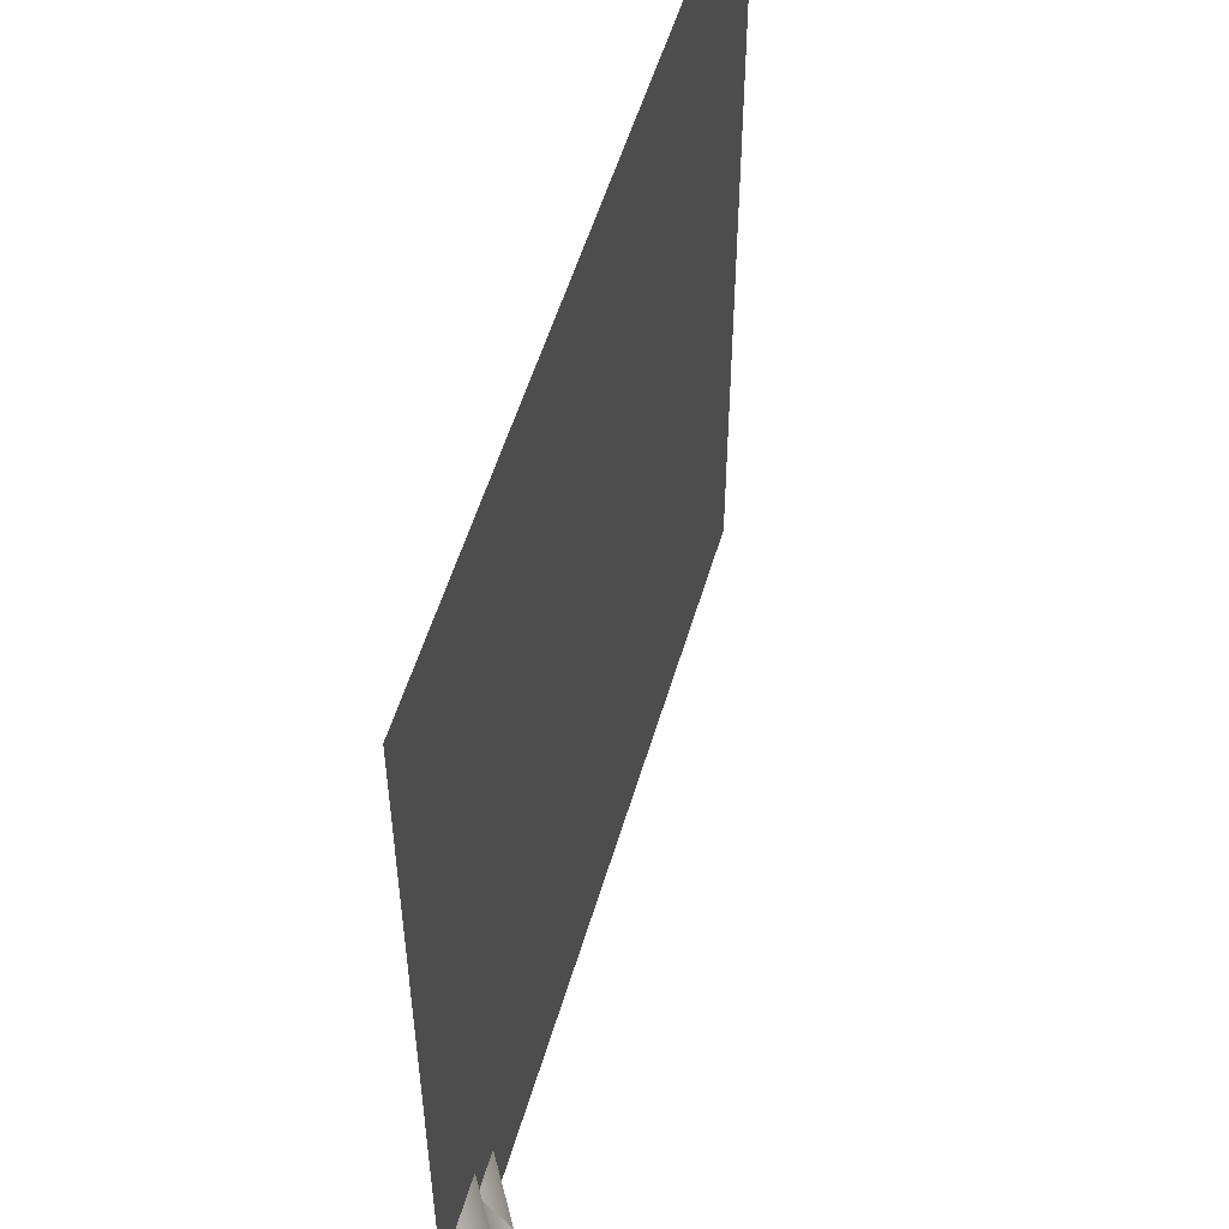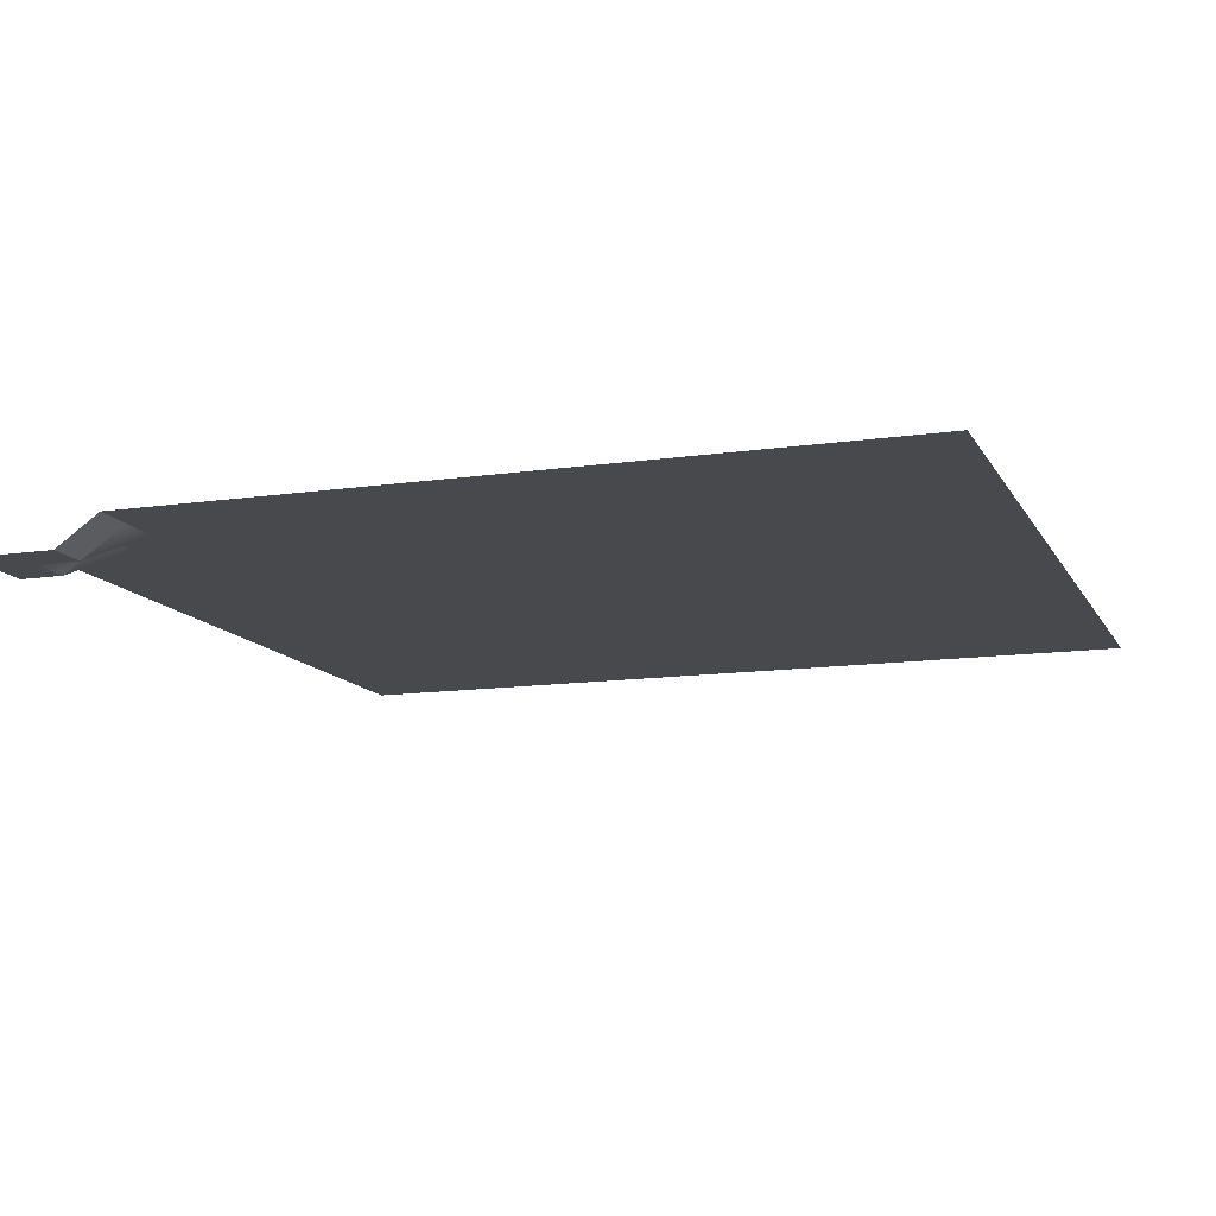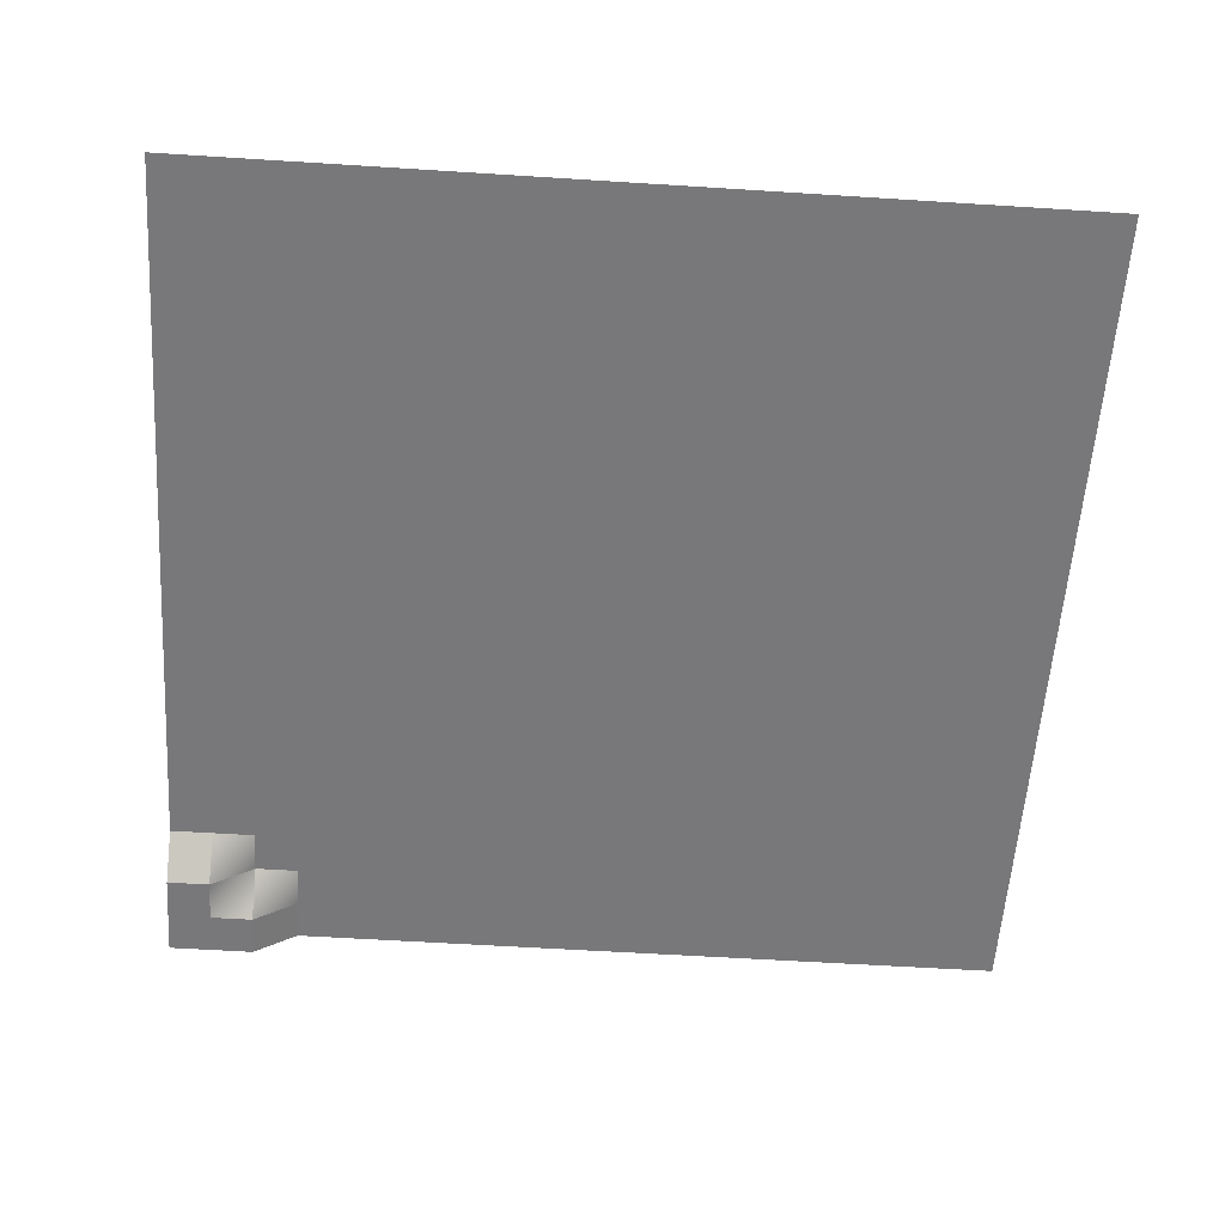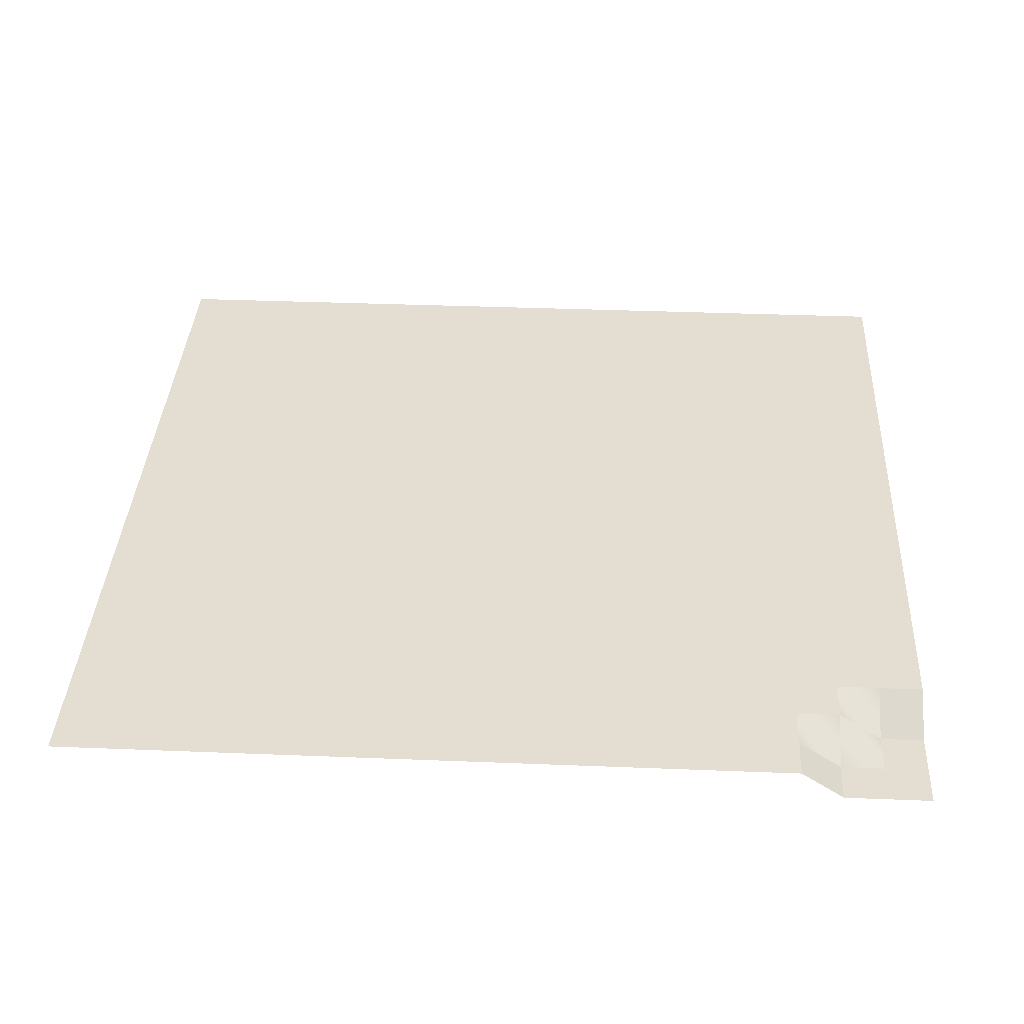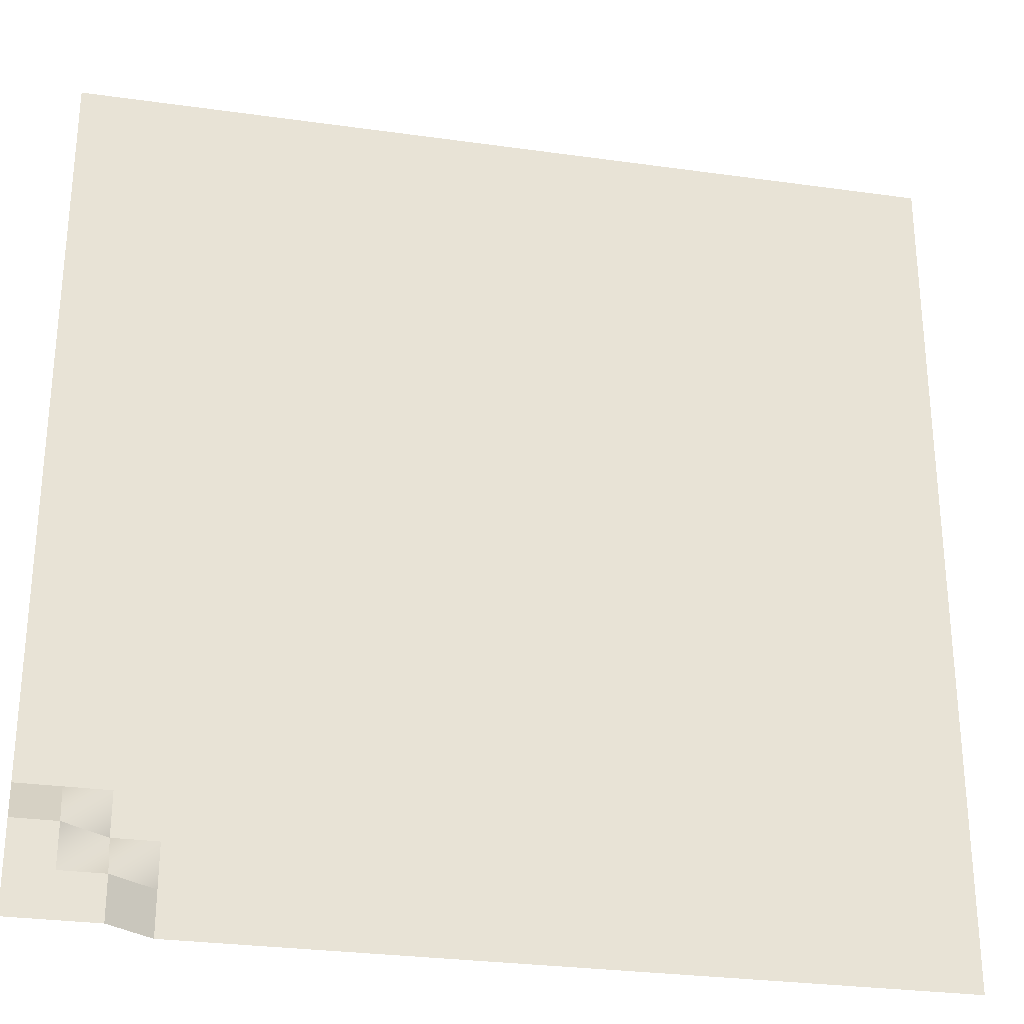
<metadata>
{"format":"obj","ext":"obj","renderer":"f3d","projection":"perspective","resolution":1024,"background":"white","views":[{"elev":53.7,"azim":-73.8,"up":"+Z"},{"elev":-12.4,"azim":-71.0,"up":"+Y"},{"elev":-57.6,"azim":-3.8,"up":"+Y"},{"elev":36.2,"azim":-177.0,"up":"+Y"},{"elev":-28.6,"azim":-11.9,"up":"+Z"}]}
</metadata>
<code>
o FloorCentral_3
g FloorCentral_3
v 10 0 -10
v 10 0 -9
v 9 0 -10
v 9 0 -9
v 10 0 -8
v 9 0 -8
v 10 0 -7
v 9 0 -7
v 10 0 -6
v 9 0 -6
v 10 0 -5
v 9 0 -5
v 10 0 -4
v 9 0 -4
v 10 0 -3
v 9 0 -3
v 10 0 -2
v 9 0 -2
v 10 0 -1
v 9 0 -1
v 10 0 0
v 9 0 0
v 10 0 1
v 9 0 1
v 10 0 2
v 9 0 2
v 10 0 3
v 9 0 3
v 10 0 4
v 9 0 4
v 10 0 5
v 9 0 5
v 10 0 6
v 9 0 6
v 10 0 7
v 9 0 7
v 10 0 8
v 9 0 8
v 10 0 9
v 9 0 9
v 10 0 10
v 9 0 10
v 8 0 -10
v 8 0 -9
v 8 0 -8
v 8 0 -7
v 8 0 -6
v 8 0 -5
v 8 0 -4
v 8 0 -3
v 8 0 -2
v 8 0 -1
v 8 0 0
v 8 0 1
v 8 0 2
v 8 0 3
v 8 0 4
v 8 0 5
v 8 0 6
v 8 0 7
v 8 0 8
v 8 0 9
v 8 0 10
v 7 0 -10
v 7 0 -9
v 7 0 -8
v 7 0 -7
v 7 0 -6
v 7 0 -5
v 7 0 -4
v 7 0 -3
v 7 0 -2
v 7 0 -1
v 7 0 0
v 7 0 1
v 7 0 2
v 7 0 3
v 7 0 4
v 7 0 5
v 7 0 6
v 7 0 7
v 7 0 8
v 7 0 9
v 7 0 10
v 6 0 -10
v 6 0 -9
v 6 0 -8
v 6 0 -7
v 6 0 -6
v 6 0 -5
v 6 0 -4
v 6 0 -3
v 6 0 -2
v 6 0 -1
v 6 0 0
v 6 0 1
v 6 0 2
v 6 0 3
v 6 0 4
v 6 0 5
v 6 0 6
v 6 0 7
v 6 0 8
v 6 0 9
v 6 0 10
v 5 0 -10
v 5 0 -9
v 5 0 -8
v 5 0 -7
v 5 0 -6
v 5 0 -5
v 5 0 -4
v 5 0 -3
v 5 0 -2
v 5 0 -1
v 5 0 0
v 5 0 1
v 5 0 2
v 5 0 3
v 5 0 4
v 5 0 5
v 5 0 6
v 5 0 7
v 5 0 8
v 5 0 9
v 5 0 10
v 4 0 -10
v 4 0 -9
v 4 0 -8
v 4 0 -7
v 4 0 -6
v 4 0 -5
v 4 0 -4
v 4 0 -3
v 4 0 -2
v 4 0 -1
v 4 0 0
v 4 0 1
v 4 0 2
v 4 0 3
v 4 0 4
v 4 0 5
v 4 0 6
v 4 0 7
v 4 0 8
v 4 0 9
v 4 0 10
v 3 0 -10
v 3 0 -9
v 3 0 -8
v 3 0 -7
v 3 0 -6
v 3 0 -5
v 3 0 -4
v 3 0 -3
v 3 0 -2
v 3 0 -1
v 3 0 0
v 3 0 1
v 3 0 2
v 3 0 3
v 3 0 4
v 3 0 5
v 3 0 6
v 3 0 7
v 3 0 8
v 3 0 9
v 3 0 10
v 2 0 -10
v 2 0 -9
v 2 0 -8
v 2 0 -7
v 2 0 -6
v 2 0 -5
v 2 0 -4
v 2 0 -3
v 2 0 -2
v 2 0 -1
v 2 0 0
v 2 0 1
v 2 0 2
v 2 0 3
v 2 0 4
v 2 0 5
v 2 0 6
v 2 0 7
v 2 0 8
v 2 0 9
v 2 0 10
v 1 0 -10
v 1 0 -9
v 1 0 -8
v 1 0 -7
v 1 0 -6
v 1 0 -5
v 1 0 -4
v 1 0 -3
v 1 0 -2
v 1 0 -1
v 1 0 0
v 1 0 1
v 1 0 2
v 1 0 3
v 1 0 4
v 1 0 5
v 1 0 6
v 1 0 7
v 1 0 8
v 1 0 9
v 1 0 10
v 0 0 -10
v 0 0 -9
v 0 0 -8
v 0 0 -7
v 0 0 -6
v 0 0 -5
v 0 0 -4
v 0 0 -3
v 0 0 -2
v 0 0 -1
v 0 0 0
v 0 0 1
v 0 0 2
v 0 0 3
v 0 0 4
v 0 0 5
v 0 0 6
v 0 0 7
v 0 0 8
v 0 0 9
v 0 0 10
v -1 0 -10
v -1 0 -9
v -1 0 -8
v -1 0 -7
v -1 0 -6
v -1 0 -5
v -1 0 -4
v -1 0 -3
v -1 0 -2
v -1 0 -1
v -1 0 0
v -1 0 1
v -1 0 2
v -1 0 3
v -1 0 4
v -1 0 5
v -1 0 6
v -1 0 7
v -1 0 8
v -1 0 9
v -1 0 10
v -2 0 -10
v -2 0 -9
v -2 0 -8
v -2 0 -7
v -2 0 -6
v -2 0 -5
v -2 0 -4
v -2 0 -3
v -2 0 -2
v -2 0 -1
v -2 0 0
v -2 0 1
v -2 0 2
v -2 0 3
v -2 0 4
v -2 0 5
v -2 0 6
v -2 0 7
v -2 0 8
v -2 0 9
v -2 0 10
v -3 0 -10
v -3 0 -9
v -3 0 -8
v -3 0 -7
v -3 0 -6
v -3 0 -5
v -3 0 -4
v -3 0 -3
v -3 0 -2
v -3 0 -1
v -3 0 0
v -3 0 1
v -3 0 2
v -3 0 3
v -3 0 4
v -3 0 5
v -3 0 6
v -3 0 7
v -3 0 8
v -3 0 9
v -3 0 10
v -4 0 -10
v -4 0 -9
v -4 0 -8
v -4 0 -7
v -4 0 -6
v -4 0 -5
v -4 0 -4
v -4 0 -3
v -4 0 -2
v -4 0 -1
v -4 0 0
v -4 0 1
v -4 0 2
v -4 0 3
v -4 0 4
v -4 0 5
v -4 0 6
v -4 0 7
v -4 0 8
v -4 0 9
v -4 0 10
v -5 0 -10
v -5 0 -9
v -5 0 -8
v -5 0 -7
v -5 0 -6
v -5 0 -5
v -5 0 -4
v -5 0 -3
v -5 0 -2
v -5 0 -1
v -5 0 0
v -5 0 1
v -5 0 2
v -5 0 3
v -5 0 4
v -5 0 5
v -5 0 6
v -5 0 7
v -5 0 8
v -5 0 9
v -5 0 10
v -6 0 -10
v -6 0 -9
v -6 0 -8
v -6 0 -7
v -6 0 -6
v -6 0 -5
v -6 0 -4
v -6 0 -3
v -6 0 -2
v -6 0 -1
v -6 0 0
v -6 0 1
v -6 0 2
v -6 0 3
v -6 0 4
v -6 0 5
v -6 0 6
v -6 0 7
v -6 0 8
v -6 0 9
v -6 0 10
v -7 0 -10
v -7 0 -9
v -7 0 -8
v -7 0 -7
v -7 0 -6
v -7 0 -5
v -7 0 -4
v -7 0 -3
v -7 0 -2
v -7 0 -1
v -7 0 0
v -7 0 1
v -7 0 2
v -7 0 3
v -7 0 4
v -7 0 5
v -7 0 6
v -7 0 7
v -7 0 8
v -7 0 9
v -7 0 10
v -8 -0.6907 -10
v -8 -0.6907 -9
v -8 0 -8
v -8 0 -7
v -8 0 -6
v -8 0 -5
v -8 0 -4
v -8 0 -3
v -8 0 -2
v -8 0 -1
v -8 0 0
v -8 0 1
v -8 0 2
v -8 0 3
v -8 0 4
v -8 0 5
v -8 0 6
v -8 0 7
v -8 0 8
v -8 0 9
v -8 0 10
v -9 -0.6907 -10
v -9 -0.6907 -9
v -9 -0.6907 -8
v -9 0 -7
v -9 0 -6
v -9 0 -5
v -9 0 -4
v -9 0 -3
v -9 0 -2
v -9 0 -1
v -9 0 0
v -9 0 1
v -9 0 2
v -9 0 3
v -9 0 4
v -9 0 5
v -9 0 6
v -9 0 7
v -9 0 8
v -9 0 9
v -9 0 10
v -10 -0.6907 -10
v -10 -0.6907 -9
v -10 -0.6907 -8
v -10 0 -7
v -10 0 -6
v -10 0 -5
v -10 0 -4
v -10 0 -3
v -10 0 -2
v -10 0 -1
v -10 0 0
v -10 0 1
v -10 0 2
v -10 0 3
v -10 0 4
v -10 0 5
v -10 0 6
v -10 0 7
v -10 0 8
v -10 0 9
v -10 0 10
f 3 4 2 1
f 4 6 5 2
f 6 8 7 5
f 10 12 11 9
f 12 14 13 11
f 14 16 15 13
f 16 18 17 15
f 18 20 19 17
f 20 22 21 19
f 22 24 23 21
f 24 26 25 23
f 26 28 27 25
f 28 30 29 27
f 30 32 31 29
f 43 44 4 3
f 44 45 6 4
f 45 46 8 6
f 47 48 12 10
f 48 49 14 12
f 49 50 16 14
f 50 51 18 16
f 51 52 20 18
f 52 53 22 20
f 53 54 24 22
f 54 55 26 24
f 55 56 28 26
f 56 57 30 28
f 57 58 32 30
f 64 65 44 43
f 65 66 45 44
f 68 69 48 47
f 69 70 49 48
f 70 71 50 49
f 71 72 51 50
f 72 73 52 51
f 73 74 53 52
f 74 75 54 53
f 75 76 55 54
f 76 77 56 55
f 77 78 57 56
f 78 79 58 57
f 89 90 69 68
f 90 91 70 69
f 91 92 71 70
f 92 93 72 71
f 93 94 73 72
f 94 95 74 73
f 95 96 75 74
f 96 97 76 75
f 97 98 77 76
f 98 99 78 77
f 99 100 79 78
f 100 101 80 79
f 106 107 86 85
f 107 108 87 86
f 108 109 88 87
f 109 110 89 88
f 110 111 90 89
f 111 112 91 90
f 112 113 92 91
f 113 114 93 92
f 114 115 94 93
f 117 118 97 96
f 118 119 98 97
f 119 120 99 98
f 120 121 100 99
f 121 122 101 100
f 122 123 102 101
f 123 124 103 102
f 127 128 107 106
f 128 129 108 107
f 129 130 109 108
f 130 131 110 109
f 131 132 111 110
f 135 136 115 114
f 138 139 118 117
f 142 143 122 121
f 143 144 123 122
f 144 145 124 123
f 145 146 125 124
f 146 147 126 125
f 148 149 128 127
f 149 150 129 128
f 150 151 130 129
f 151 152 131 130
f 152 153 132 131
f 156 157 136 135
f 157 158 137 136
f 158 159 138 137
f 159 160 139 138
f 163 164 143 142
f 164 165 144 143
f 165 166 145 144
f 166 167 146 145
f 167 168 147 146
f 169 170 149 148
f 170 171 150 149
f 171 172 151 150
f 172 173 152 151
f 173 174 153 152
f 177 178 157 156
f 178 179 158 157
f 179 180 159 158
f 180 181 160 159
f 184 185 164 163
f 185 186 165 164
f 186 187 166 165
f 187 188 167 166
f 188 189 168 167
f 190 191 170 169
f 191 192 171 170
f 192 193 172 171
f 193 194 173 172
f 194 195 174 173
f 195 196 175 174
f 196 197 176 175
f 197 198 177 176
f 202 203 182 181
f 203 204 183 182
f 204 205 184 183
f 205 206 185 184
f 206 207 186 185
f 207 208 187 186
f 208 209 188 187
f 209 210 189 188
f 211 212 191 190
f 212 213 192 191
f 213 214 193 192
f 214 215 194 193
f 217 218 197 196
f 218 219 198 197
f 220 221 200 199
f 221 222 201 200
f 223 224 203 202
f 224 225 204 203
f 227 228 207 206
f 228 229 208 207
f 229 230 209 208
f 230 231 210 209
f 232 233 212 211
f 233 234 213 212
f 234 235 214 213
f 235 236 215 214
f 238 239 218 217
f 239 240 219 218
f 241 242 221 220
f 242 243 222 221
f 244 245 224 223
f 245 246 225 224
f 248 249 228 227
f 249 250 229 228
f 250 251 230 229
f 251 252 231 230
f 253 254 233 232
f 254 255 234 233
f 255 256 235 234
f 256 257 236 235
f 257 258 237 236
f 258 259 238 237
f 259 260 239 238
f 260 261 240 239
f 265 266 245 244
f 266 267 246 245
f 267 268 247 246
f 268 269 248 247
f 269 270 249 248
f 270 271 250 249
f 271 272 251 250
f 272 273 252 251
f 274 275 254 253
f 275 276 255 254
f 276 277 256 255
f 277 278 257 256
f 278 279 258 257
f 282 283 262 261
f 283 284 263 262
f 284 285 264 263
f 285 286 265 264
f 289 290 269 268
f 290 291 270 269
f 291 292 271 270
f 292 293 272 271
f 293 294 273 272
f 295 296 275 274
f 296 297 276 275
f 297 298 277 276
f 298 299 278 277
f 299 300 279 278
f 303 304 283 282
f 304 305 284 283
f 305 306 285 284
f 306 307 286 285
f 310 311 290 289
f 311 312 291 290
f 312 313 292 291
f 313 314 293 292
f 314 315 294 293
f 316 317 296 295
f 317 318 297 296
f 318 319 298 297
f 319 320 299 298
f 320 321 300 299
f 324 325 304 303
f 327 328 307 306
f 331 332 311 310
f 332 333 312 311
f 333 334 313 312
f 334 335 314 313
f 335 336 315 314
f 337 338 317 316
f 338 339 318 317
f 339 340 319 318
f 340 341 320 319
f 341 342 321 320
f 342 343 322 321
f 343 344 323 322
f 344 345 324 323
f 345 346 325 324
f 348 349 328 327
f 349 350 329 328
f 350 351 330 329
f 351 352 331 330
f 352 353 332 331
f 353 354 333 332
f 354 355 334 333
f 361 362 341 340
f 362 363 342 341
f 363 364 343 342
f 364 365 344 343
f 365 366 345 344
f 366 367 346 345
f 367 368 347 346
f 368 369 348 347
f 369 370 349 348
f 370 371 350 349
f 371 372 351 350
f 372 373 352 351
f 373 374 353 352
f 382 383 362 361
f 383 384 363 362
f 384 385 364 363
f 385 386 365 364
f 386 387 366 365
f 387 388 367 366
f 388 389 368 367
f 389 390 369 368
f 390 391 370 369
f 391 392 371 370
f 392 393 372 371
f 393 394 373 372
f 394 395 374 373
f 397 398 377 376
f 398 399 378 377
f 400 401 380 379
f 403 404 383 382
f 404 405 384 383
f 405 406 385 384
f 406 407 386 385
f 407 408 387 386
f 408 409 388 387
f 409 410 389 388
f 410 411 390 389
f 411 412 391 390
f 412 413 392 391
f 413 414 393 392
f 414 415 394 393
f 417 418 397 396
f 418 419 398 397
f 419 420 399 398
f 421 422 401 400
f 422 423 402 401
f 425 426 405 404
f 426 427 406 405
f 427 428 407 406
f 428 429 408 407
f 429 430 409 408
f 430 431 410 409
f 431 432 411 410
f 432 433 412 411
f 433 434 413 412
f 434 435 414 413
f 435 436 415 414
f 438 439 418 417
f 439 440 419 418
f 440 441 420 419
f 8 10 9 7
f 34 36 35 33
f 36 38 37 35
f 38 40 39 37
f 40 42 41 39
f 46 47 10 8
f 58 59 34 32
f 59 60 36 34
f 60 61 38 36
f 61 62 40 38
f 62 63 42 40
f 66 67 46 45
f 67 68 47 46
f 80 81 60 59
f 81 82 61 60
f 82 83 62 61
f 83 84 63 62
f 85 86 65 64
f 86 87 66 65
f 87 88 67 66
f 102 103 82 81
f 103 104 83 82
f 104 105 84 83
f 115 116 95 94
f 116 117 96 95
f 125 126 105 104
f 133 134 113 112
f 136 137 116 115
f 137 138 117 116
f 140 141 120 119
f 153 154 133 132
f 154 155 134 133
f 155 156 135 134
f 160 161 140 139
f 161 162 141 140
f 162 163 142 141
f 175 176 155 154
f 182 183 162 161
f 199 200 179 178
f 200 201 180 179
f 215 216 195 194
f 216 217 196 195
f 219 220 199 198
f 222 223 202 201
f 225 226 205 204
f 226 227 206 205
f 236 237 216 215
f 237 238 217 216
f 240 241 220 219
f 243 244 223 222
f 246 247 226 225
f 247 248 227 226
f 262 263 242 241
f 263 264 243 242
f 280 281 260 259
f 287 288 267 266
f 300 301 280 279
f 301 302 281 280
f 302 303 282 281
f 307 308 287 286
f 308 309 288 287
f 309 310 289 288
f 322 323 302 301
f 325 326 305 304
f 326 327 306 305
f 329 330 309 308
f 346 347 326 325
f 347 348 327 326
f 356 357 336 335
f 375 376 355 354
f 376 377 356 355
f 377 378 357 356
f 395 396 375 374
f 396 397 376 375
f 416 417 396 395
f 436 437 416 415
f 437 438 417 416
f 32 34 33 31
f 132 133 112 111
f 139 140 119 118
f 198 199 178 177
f 279 280 259 258
f 286 287 266 265
f 355 356 335 334
f 374 375 354 353
f 415 416 395 394
f 79 80 59 58
f 101 102 81 80
f 124 125 104 103
f 174 175 154 153
f 181 182 161 160
f 261 262 241 240
f 321 322 301 300
f 328 329 308 307
f 88 89 68 67
f 176 177 156 155
f 183 184 163 162
f 264 265 244 243
f 323 324 303 302
f 330 331 310 309
f 134 135 114 113
f 141 142 121 120
f 201 202 181 180
f 281 282 261 260
f 288 289 268 267
f 360 361 340 339
f 424 425 404 403
f 358 359 338 337
f 359 360 339 338
f 381 382 361 360
f 379 380 359 358
f 401 402 381 380
f 423 424 403 402
f 380 381 360 359
f 402 403 382 381

</code>
